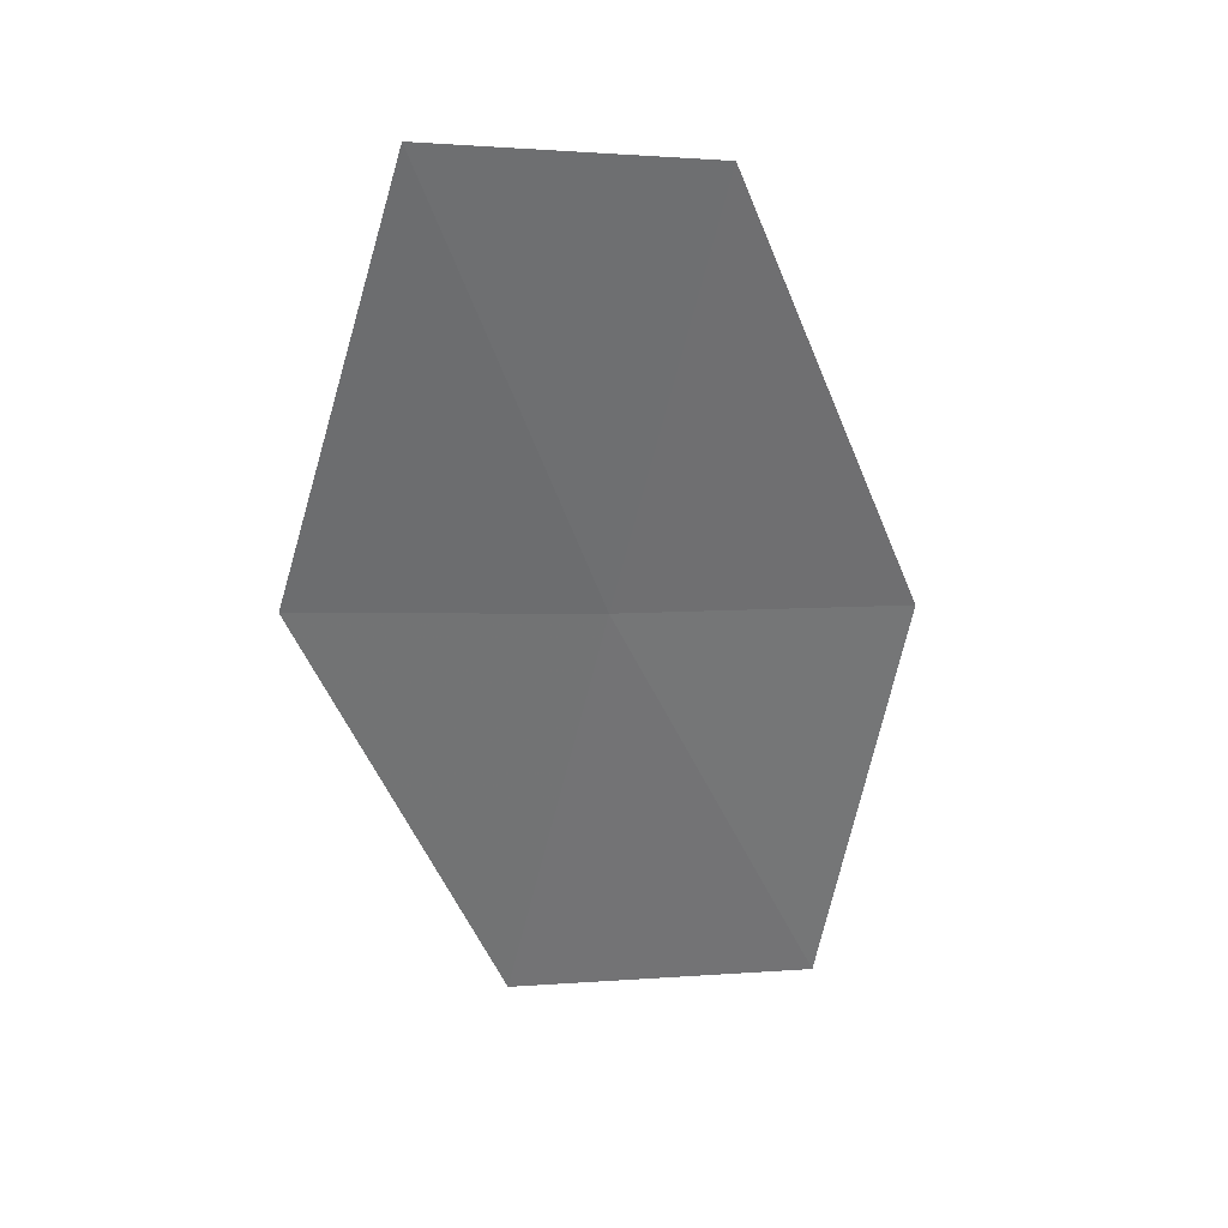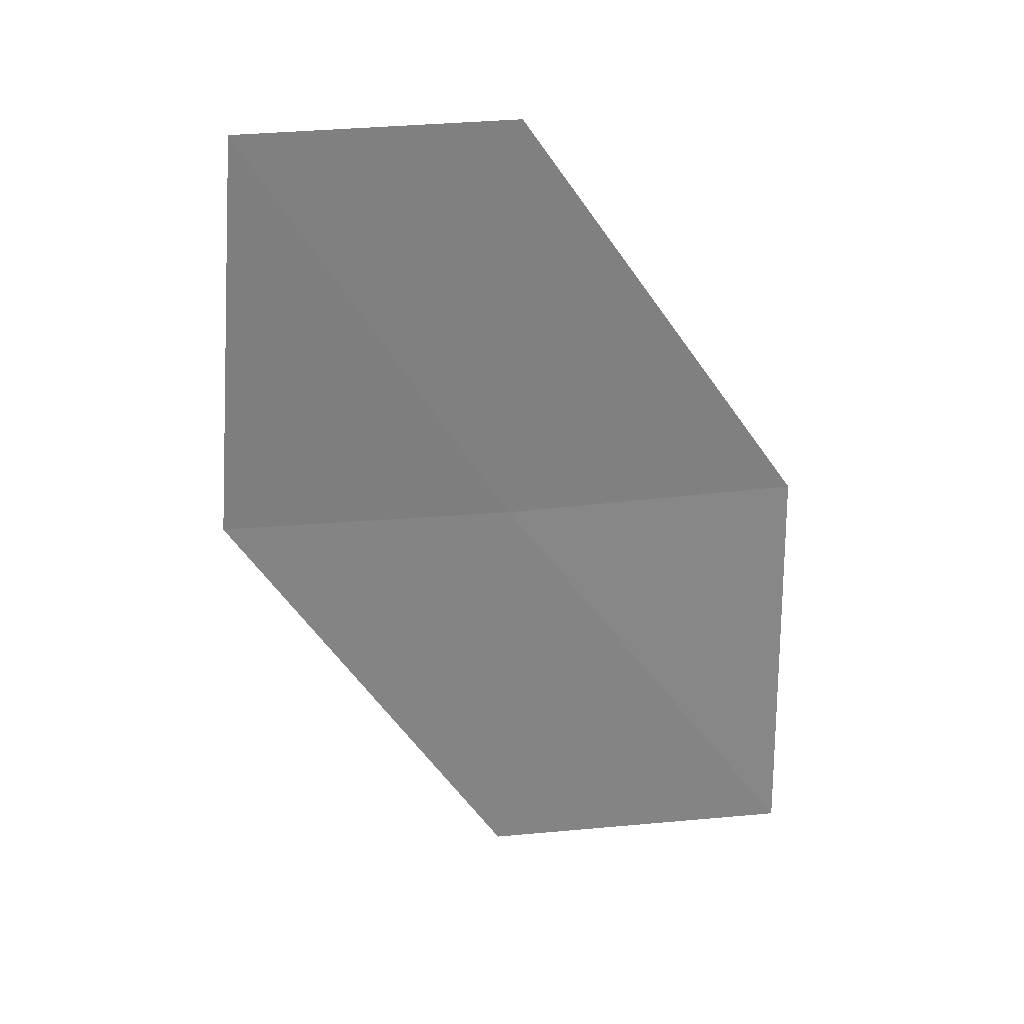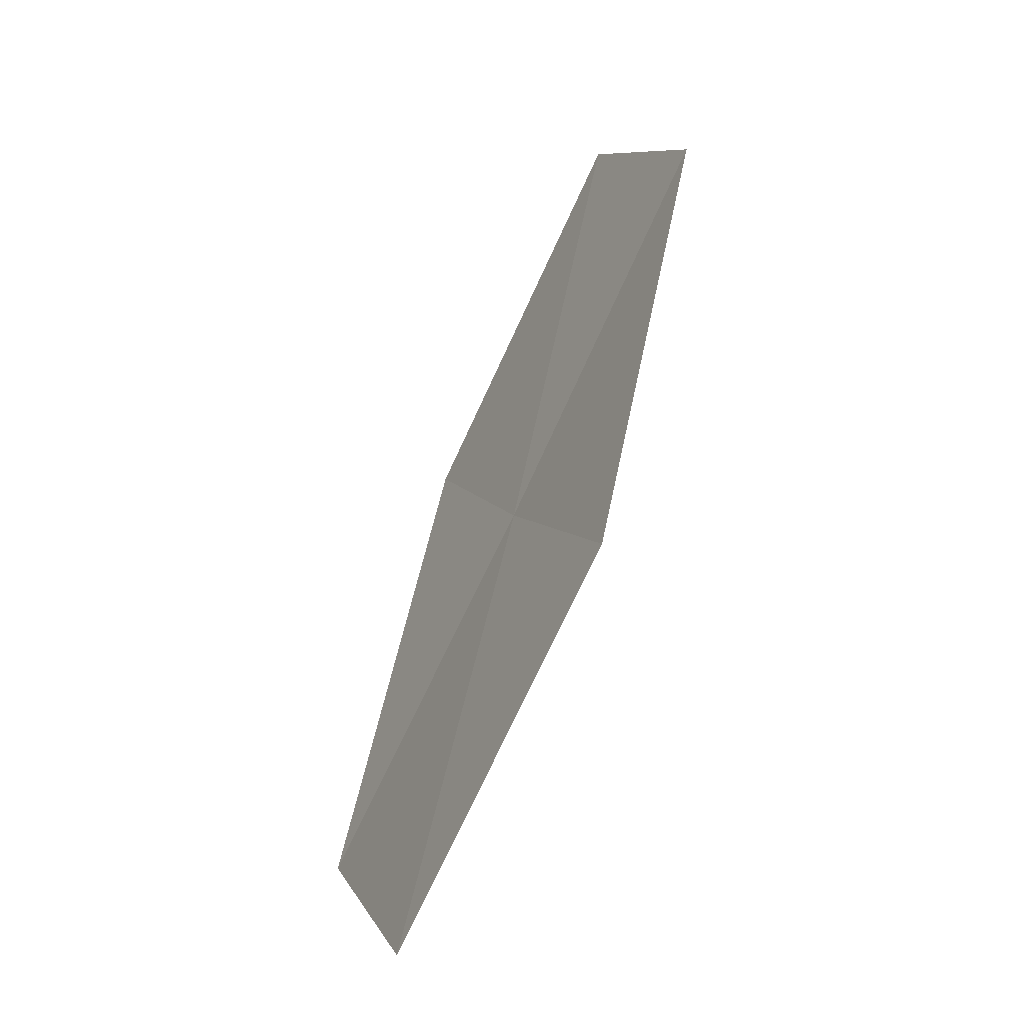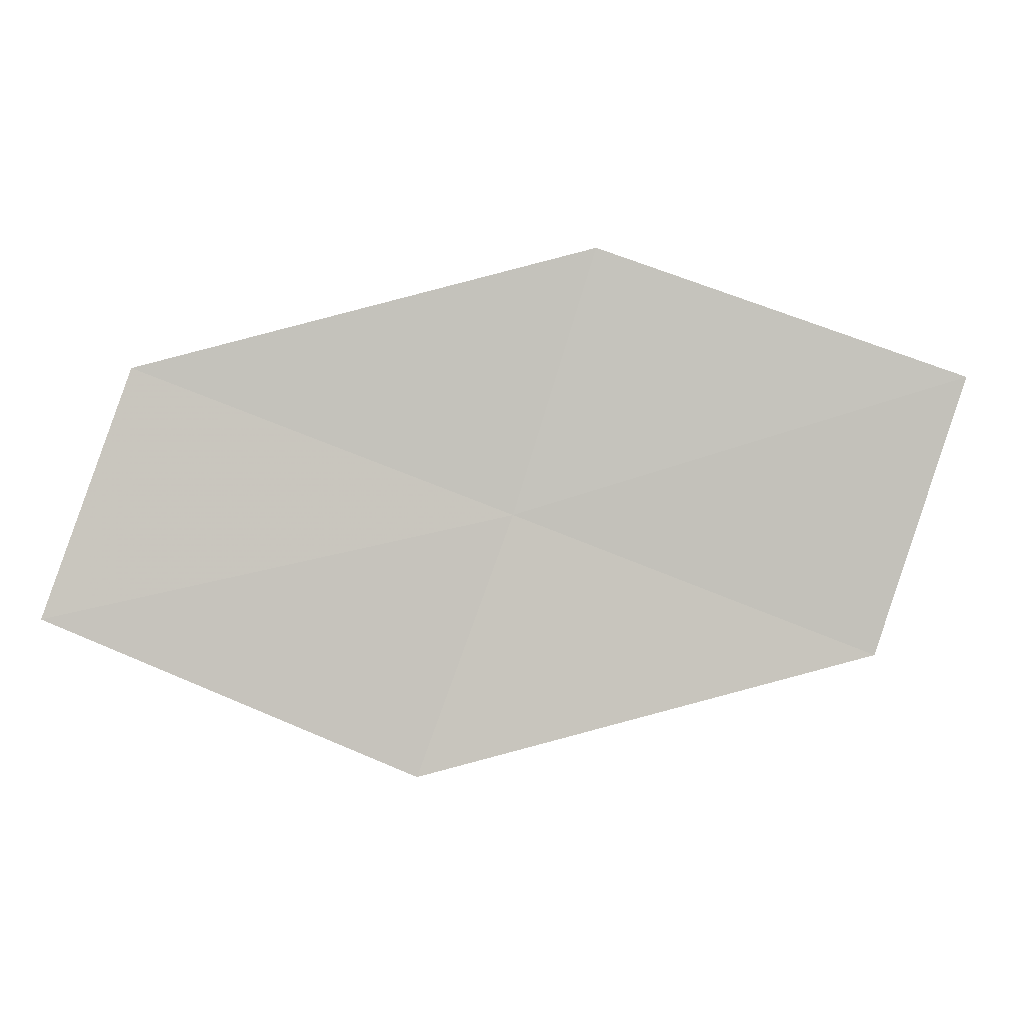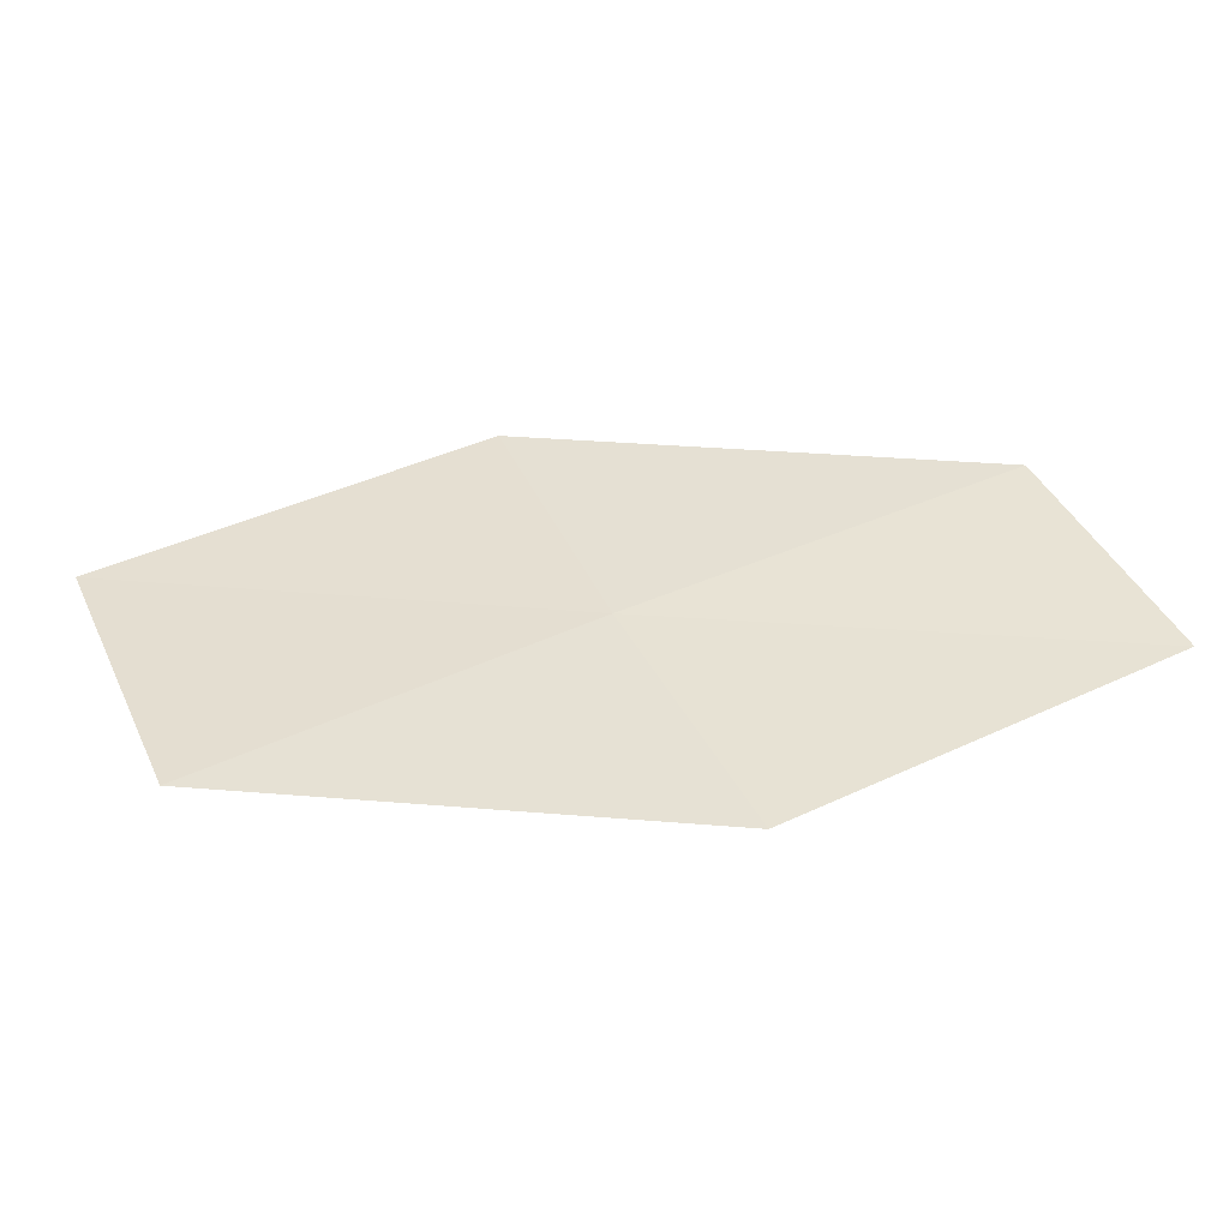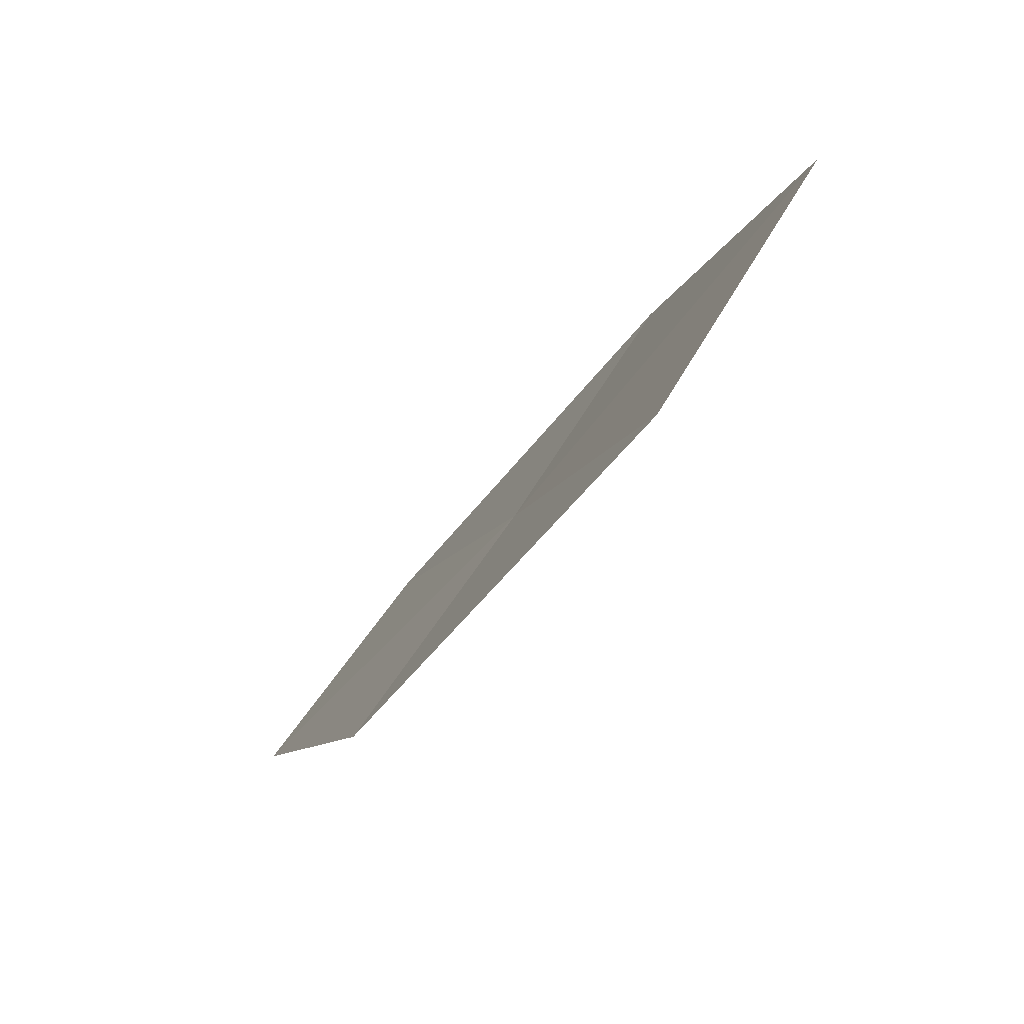
<metadata>
{"format":"obj","ext":"obj","renderer":"f3d","projection":"perspective","resolution":1024,"background":"white","views":[{"elev":-14.9,"azim":101.6,"up":"+Z"},{"elev":-17.8,"azim":117.6,"up":"+Z"},{"elev":67.7,"azim":-109.0,"up":"+Y"},{"elev":27.2,"azim":137.4,"up":"+Y"},{"elev":-74.6,"azim":-31.8,"up":"+Y"},{"elev":-35.1,"azim":-156.0,"up":"+Y"}]}
</metadata>
<code>
v -11.6 -6.699 31.47
v -12.83 -6.358 30.71
v -12.04 -5.967 31.56
v -12.37 -7.14 30.63
v -11.13 -7.403 31.38
v -10.81 -6.241 32.3
v -10.36 -6.895 32.2
f 1 3 2
f 1 2 4
f 1 4 5
f 1 6 3
f 1 7 6
f 1 5 7

</code>
